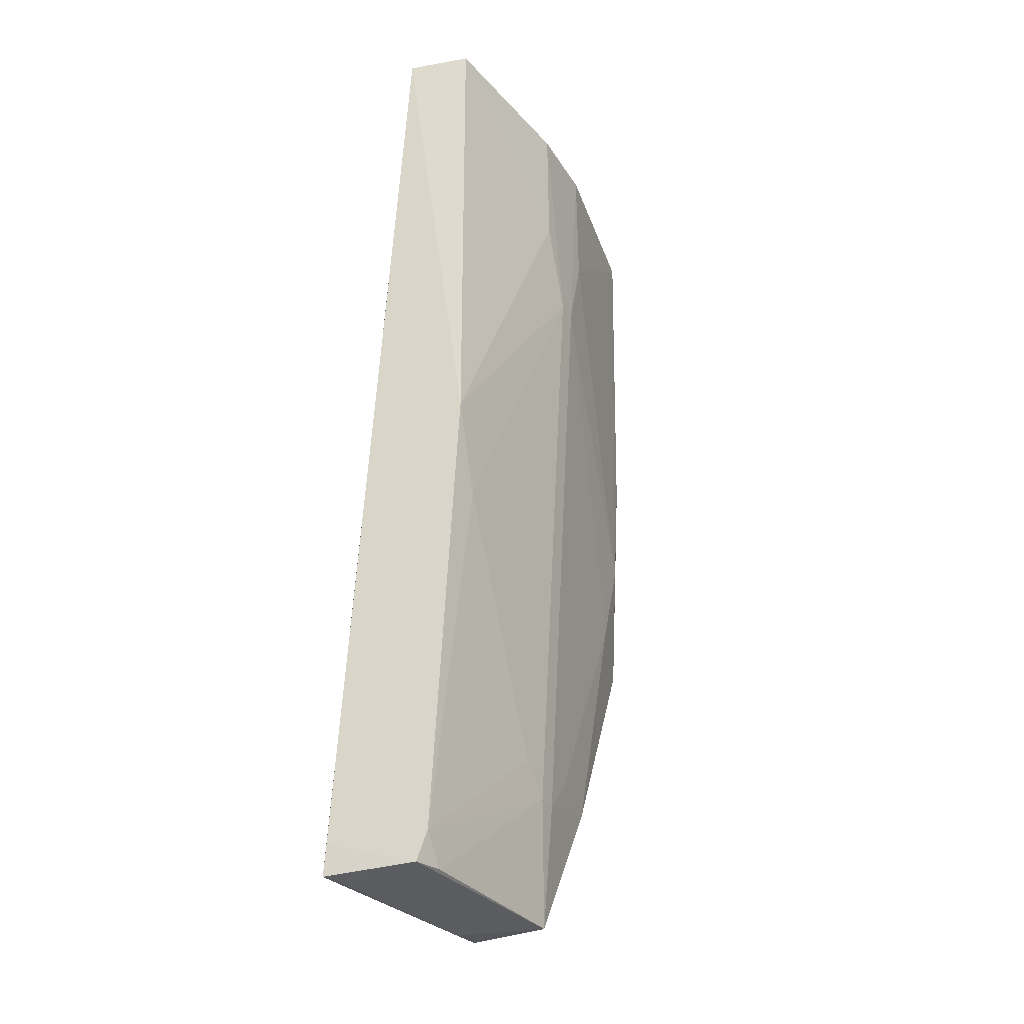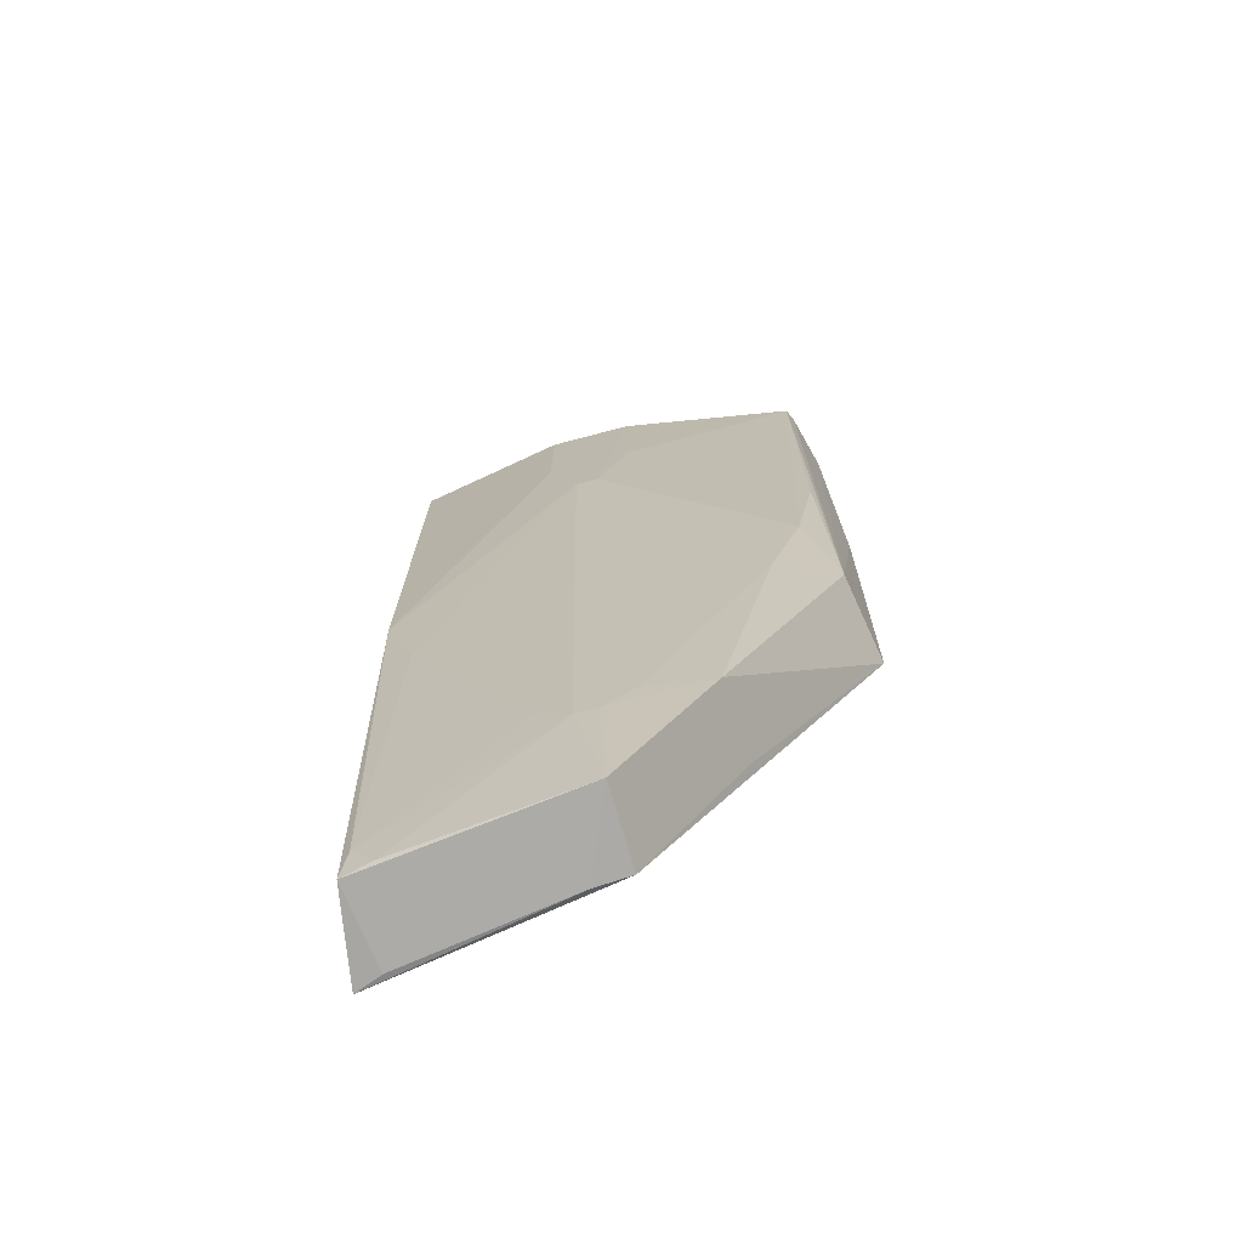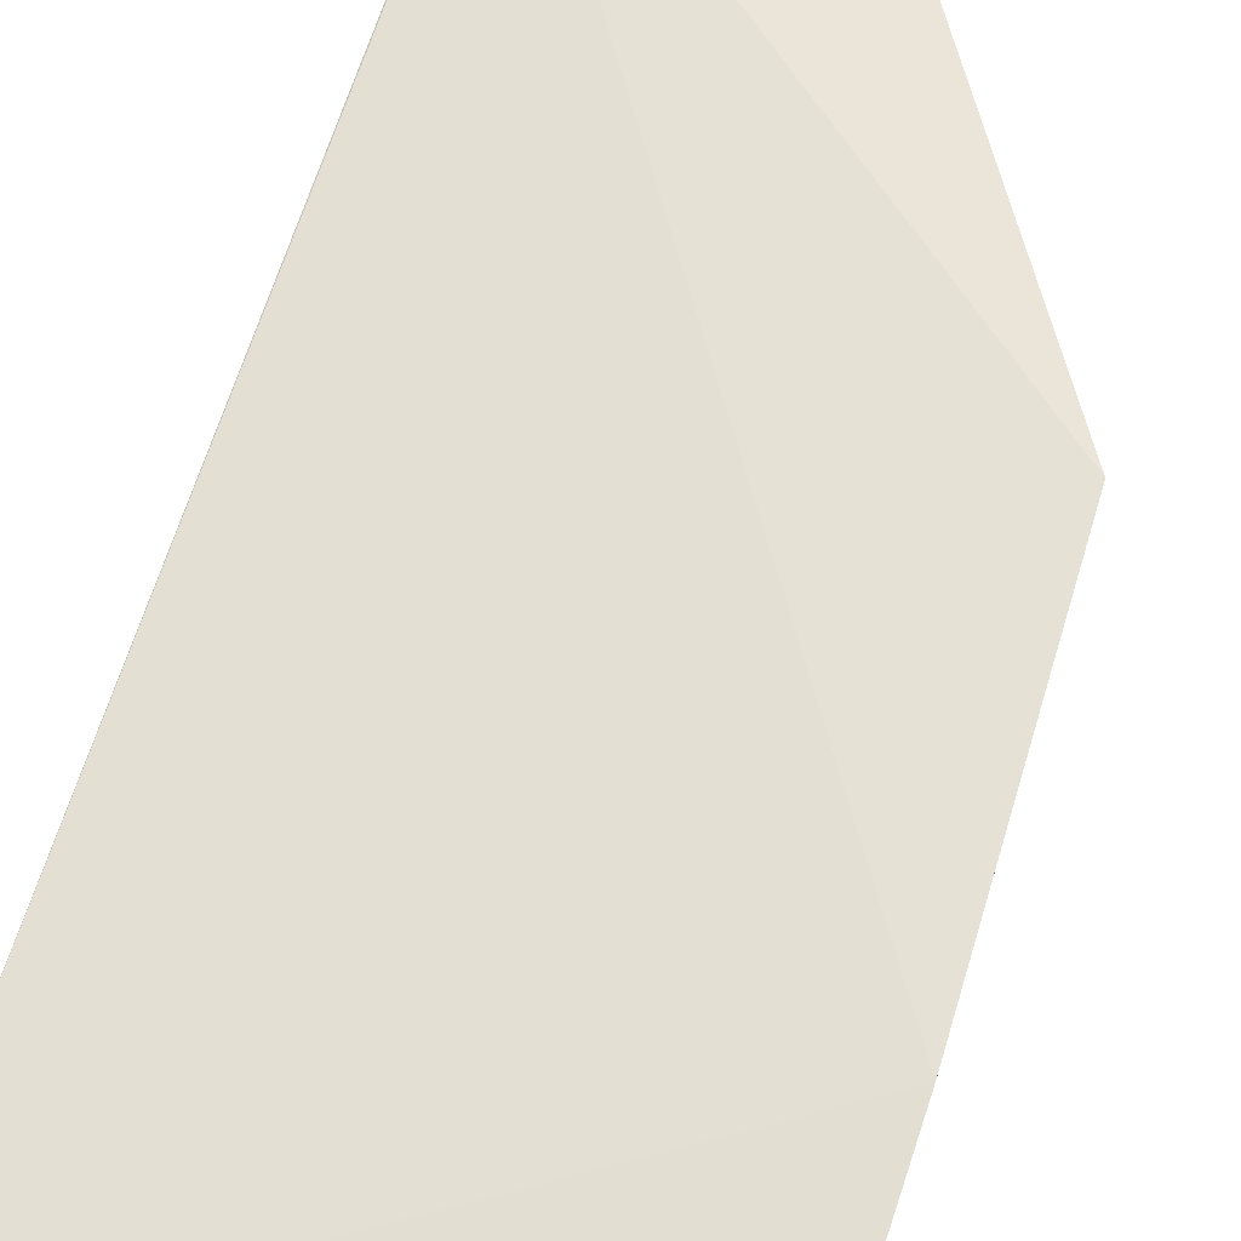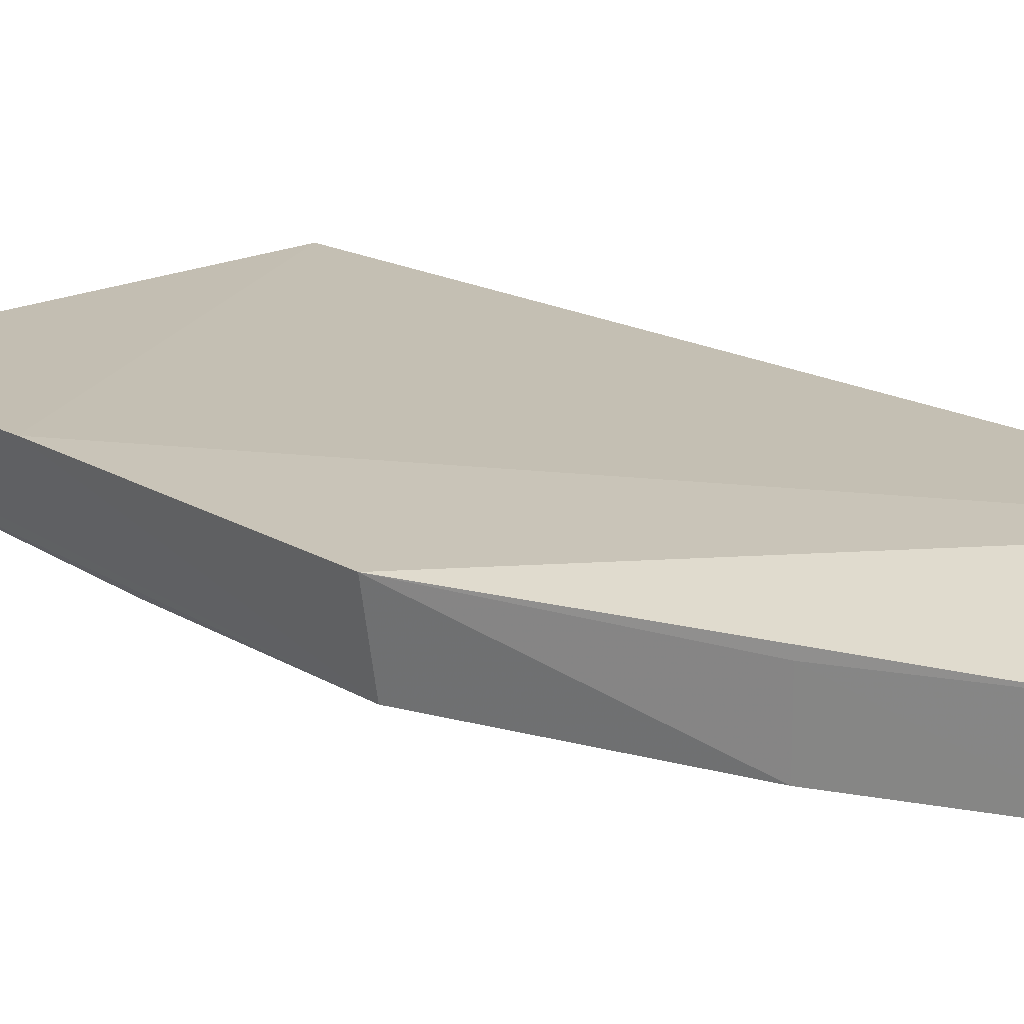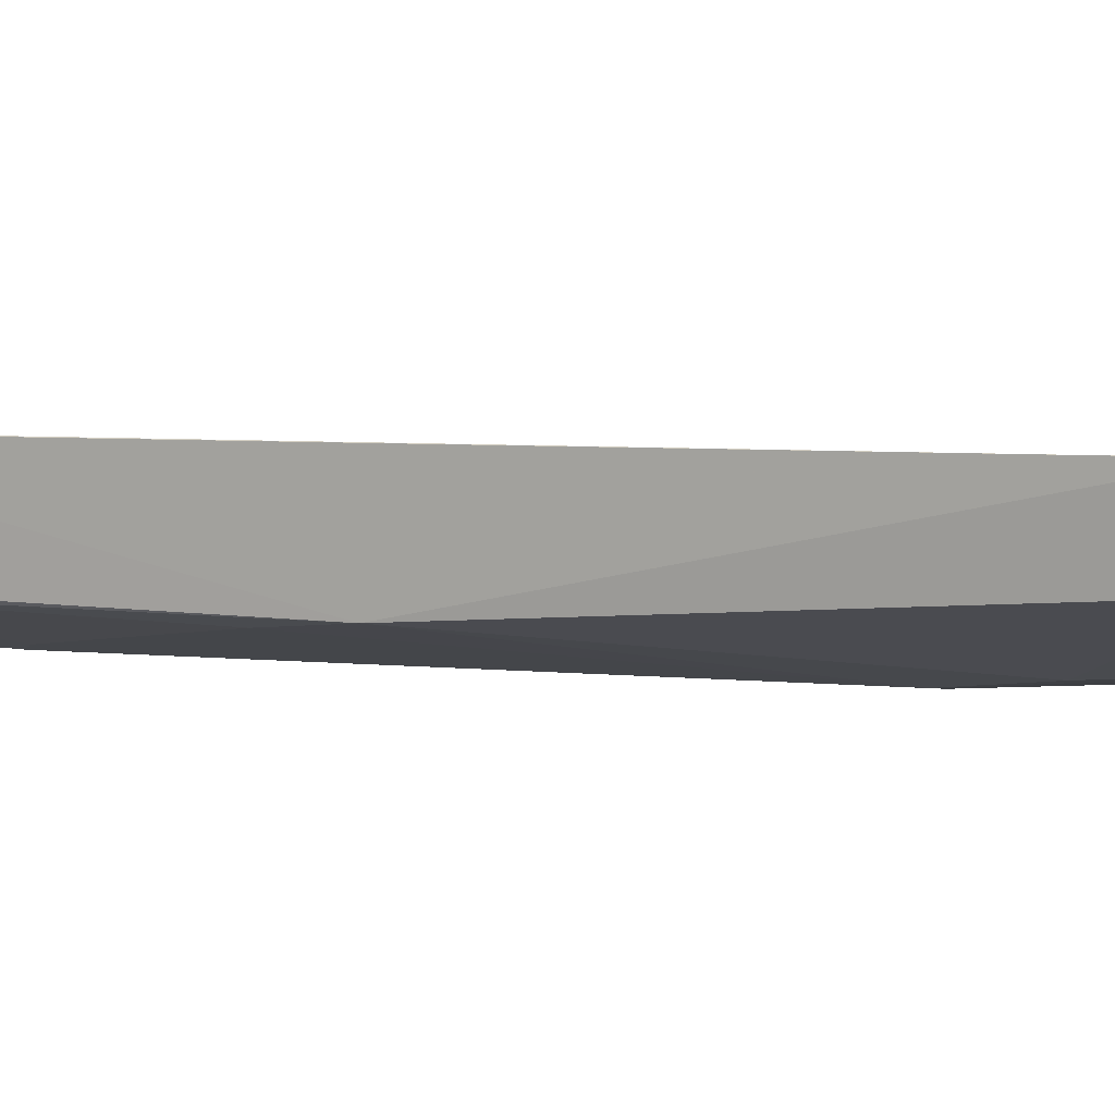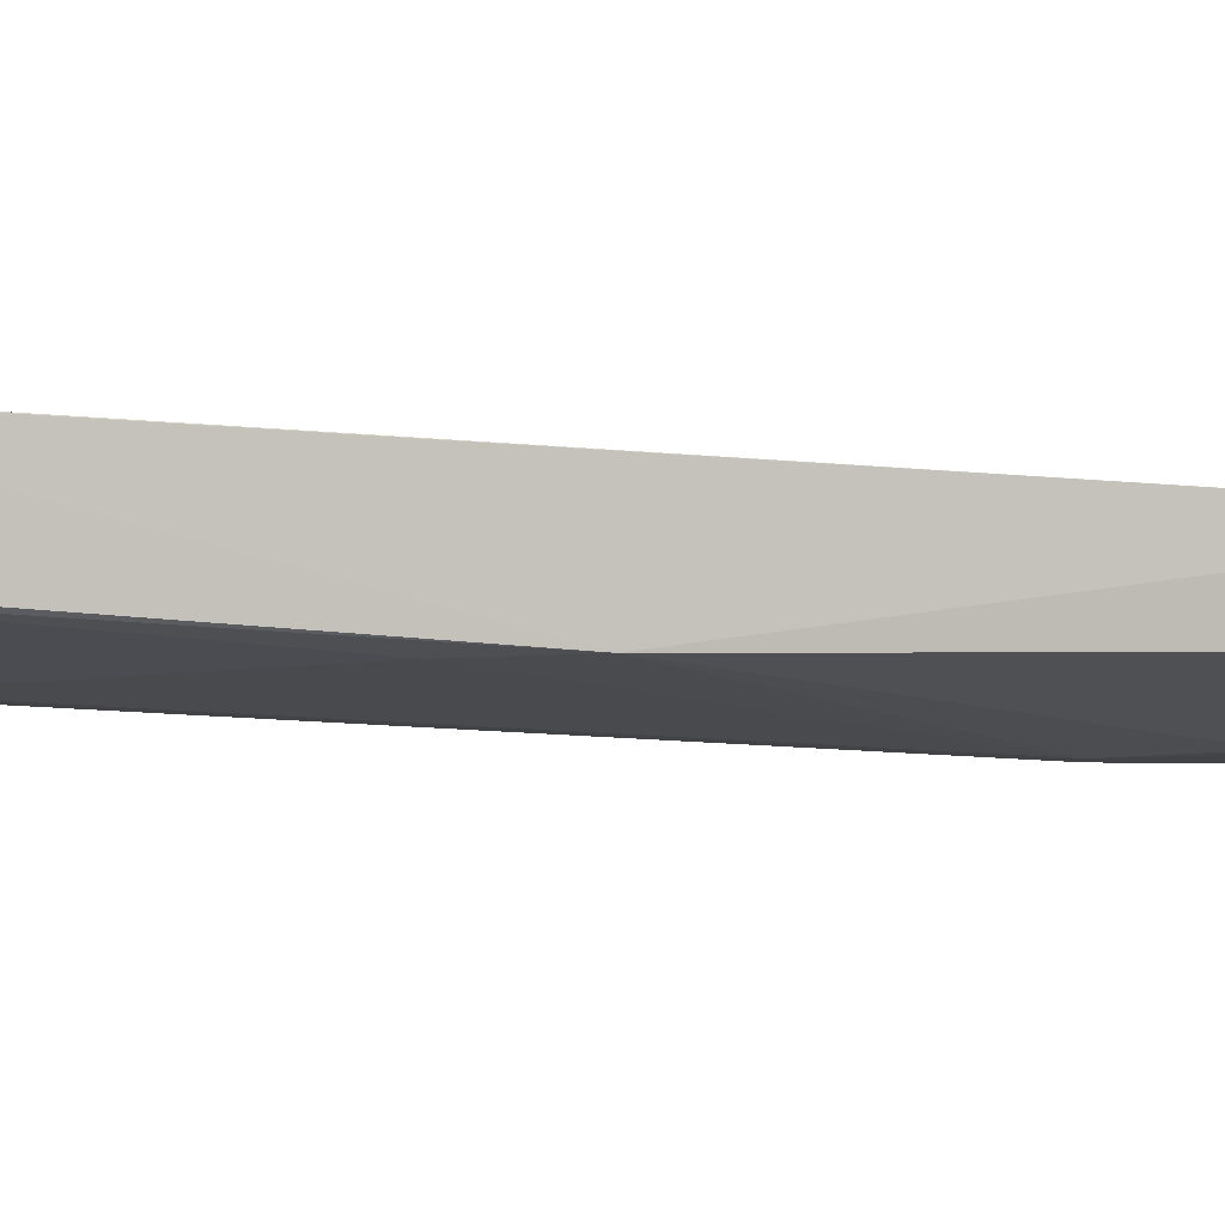
<metadata>
{"format":"obj","ext":"obj","renderer":"f3d","projection":"perspective","resolution":1024,"background":"white","views":[{"elev":-32.2,"azim":-63.4,"up":"+Z"},{"elev":-72.9,"azim":14.8,"up":"+Z"},{"elev":62.9,"azim":17.6,"up":"+Y"},{"elev":21.5,"azim":139.2,"up":"+Y"},{"elev":-3.6,"azim":-60.1,"up":"+Y"},{"elev":-7.3,"azim":-90.4,"up":"+Y"}]}
</metadata>
<code>
v 0.06684 -0.3242 0.3228
v 0.06829 -0.3183 0.1385
v 0.07447 -0.2953 0.242
v -0.0645 -0.304 0.3282
v -0.06004 -0.3238 0.1764
v 0.07325 -0.3018 0.3294
v 0.003505 -0.334 0.2518
v -0.06451 -0.285 0.02353
v -0.06 -0.3234 0.3284
v 0.0687 -0.3192 0.3288
v 0.004242 -0.3206 0.02484
v 0.0602 -0.3237 0.1764
v 0.07293 -0.2916 0.1378
v -0.06486 -0.2859 0.03306
v -0.01268 -0.333 0.3228
v -0.003281 -0.324 0.06317
v -0.0602 -0.3125 0.02474
v 0.0663 -0.3229 0.2142
v 0.01289 -0.3334 0.2803
v 0.03267 -0.3209 0.07207
v 0.004834 -0.2967 0.02442
v 0.06014 -0.3234 0.3284
v -0.01273 -0.3334 0.2803
v -0.003345 -0.334 0.2518
v -0.05641 -0.2883 0.02312
v -0.05775 -0.3145 0.03482
v 0.01284 -0.333 0.3228
v 0.05071 -0.3235 0.1481
v 0.00344 -0.324 0.06317
v 0.03333 -0.2975 0.07168
v -0.05055 -0.3235 0.1481
v -0.005883 -0.2965 0.02336
v -0.05061 -0.3146 0.02541
v 0.01284 -0.3235 0.07257
v -0.01268 -0.3235 0.07256
f 6 3 4
f 6 2 3
f 8 4 3
f 9 6 4
f 9 4 5
f 10 1 2
f 10 2 6
f 10 6 9
f 13 8 3
f 13 3 2
f 14 5 4
f 14 4 8
f 17 14 8
f 17 5 14
f 18 12 2
f 18 2 1
f 18 1 12
f 19 12 1
f 19 7 12
f 20 13 2
f 21 8 13
f 22 10 9
f 22 9 15
f 22 1 10
f 23 15 9
f 23 9 5
f 24 16 7
f 24 23 5
f 24 15 23
f 25 17 8
f 25 11 17
f 26 5 17
f 27 7 19
f 27 24 7
f 27 15 24
f 27 19 1
f 27 22 15
f 27 1 22
f 28 20 2
f 28 2 12
f 28 12 7
f 29 16 11
f 29 11 20
f 29 7 16
f 30 20 11
f 30 11 21
f 30 21 13
f 30 13 20
f 31 24 5
f 31 5 26
f 32 21 11
f 32 11 25
f 32 25 8
f 32 8 21
f 33 26 17
f 33 17 11
f 33 11 16
f 33 16 26
f 34 29 20
f 34 20 28
f 34 28 7
f 34 7 29
f 35 31 26
f 35 26 16
f 35 16 24
f 35 24 31

</code>
